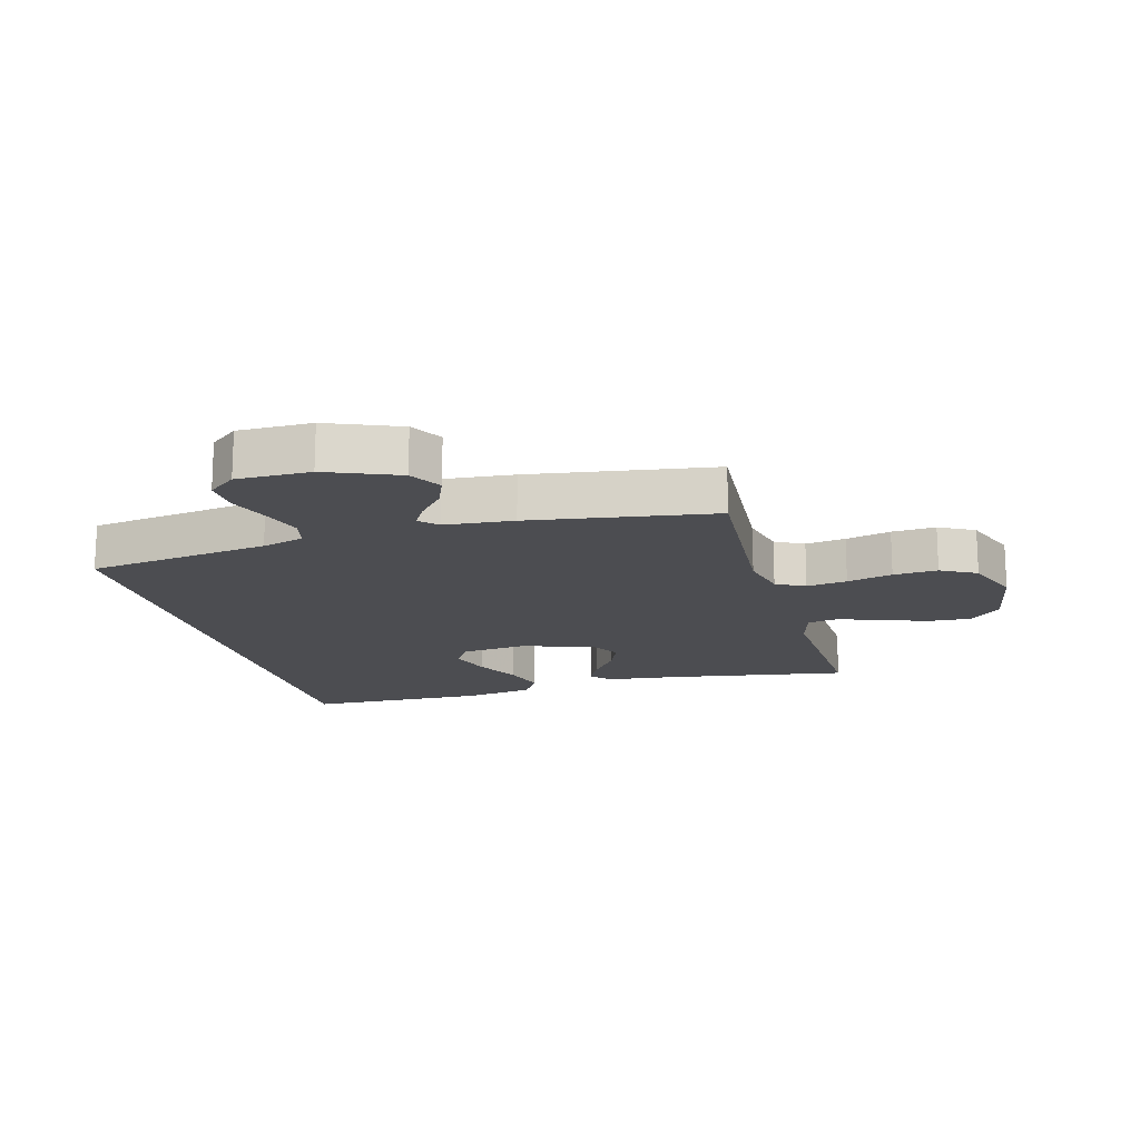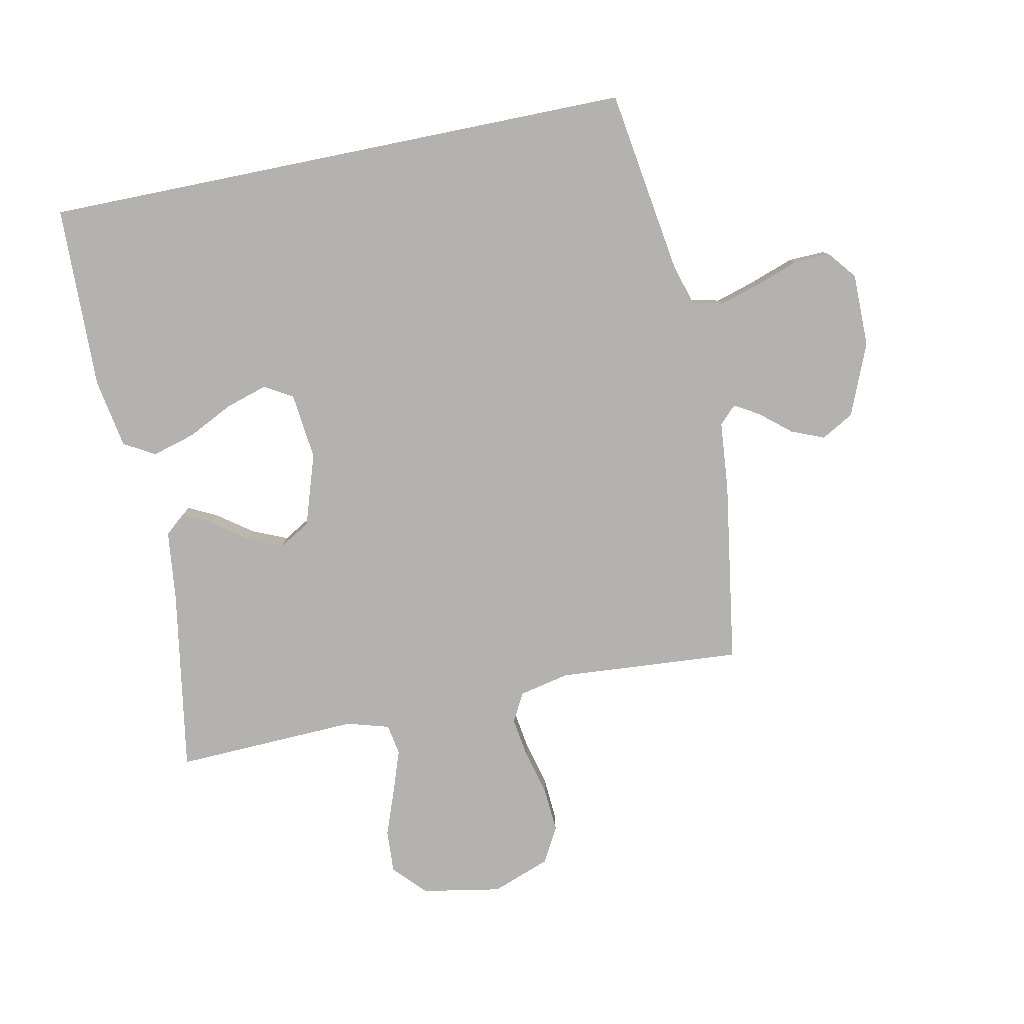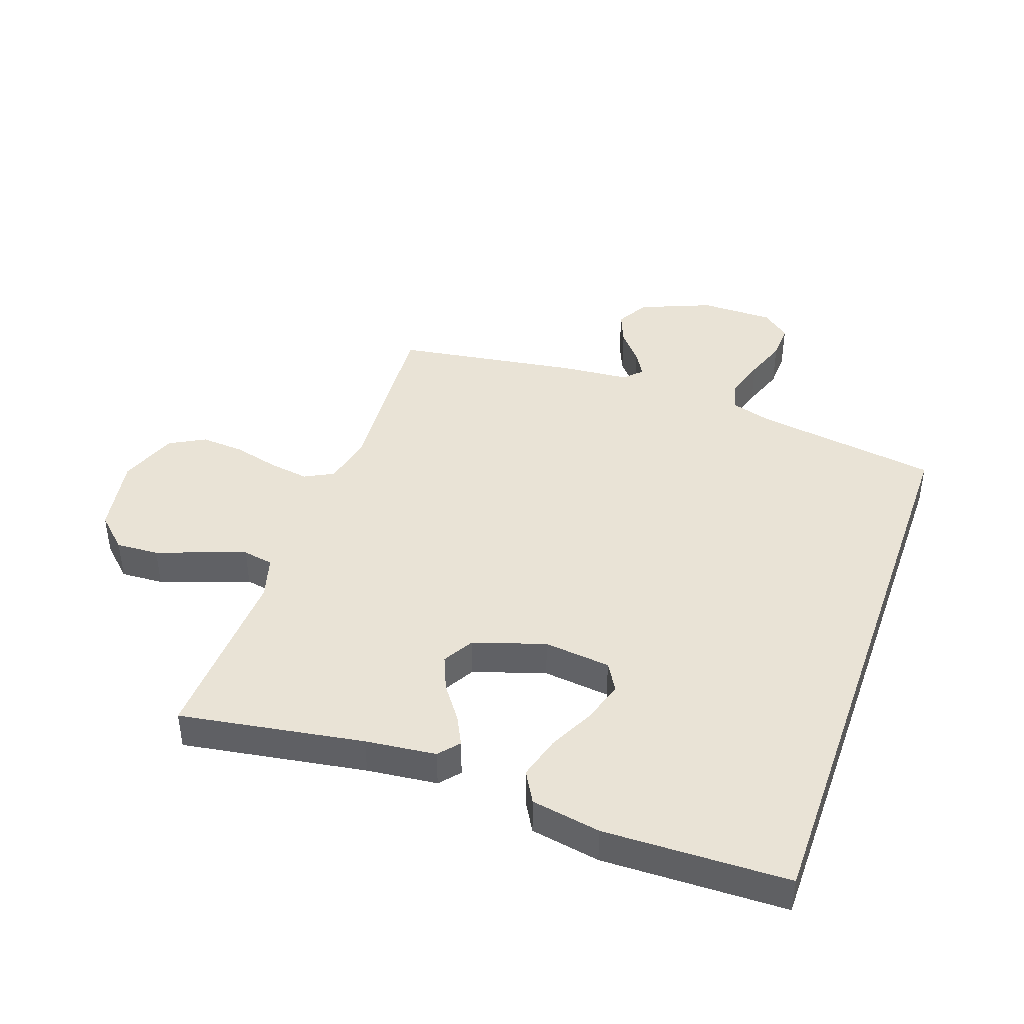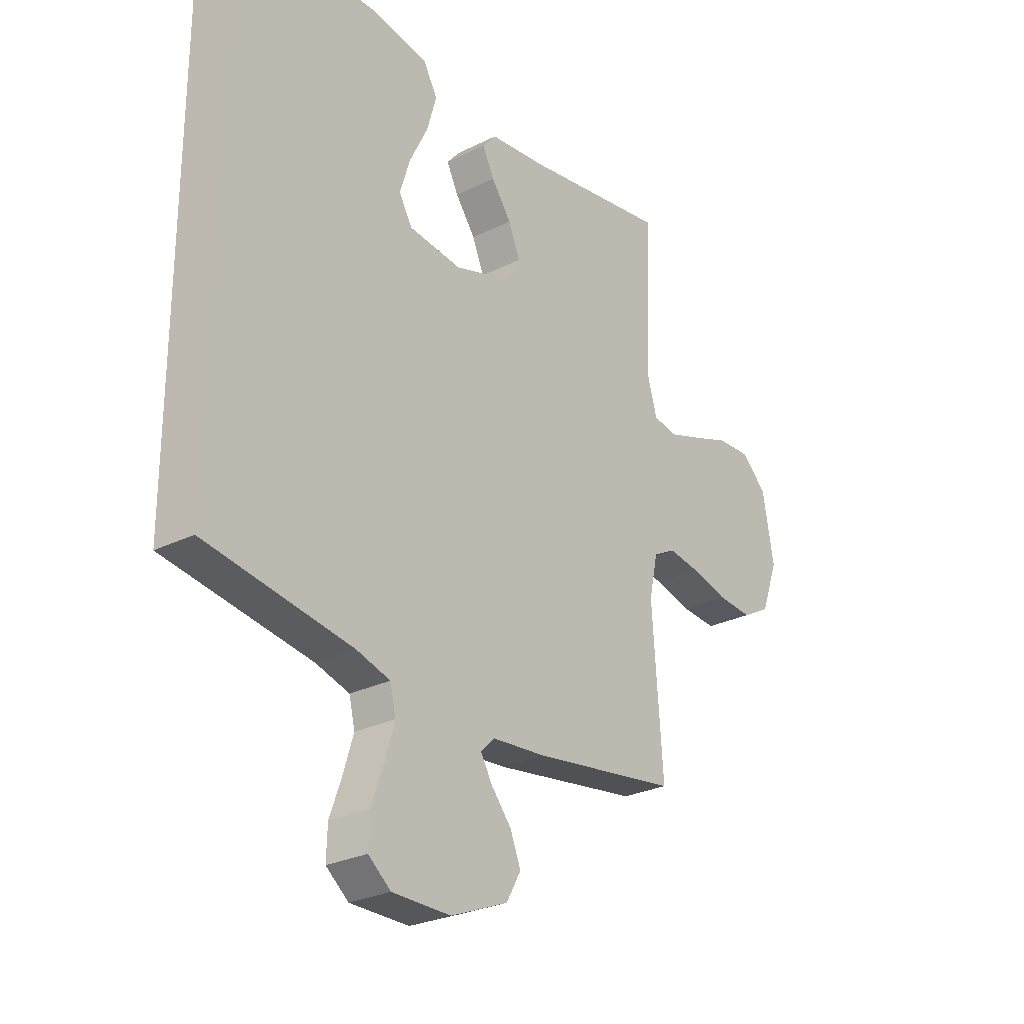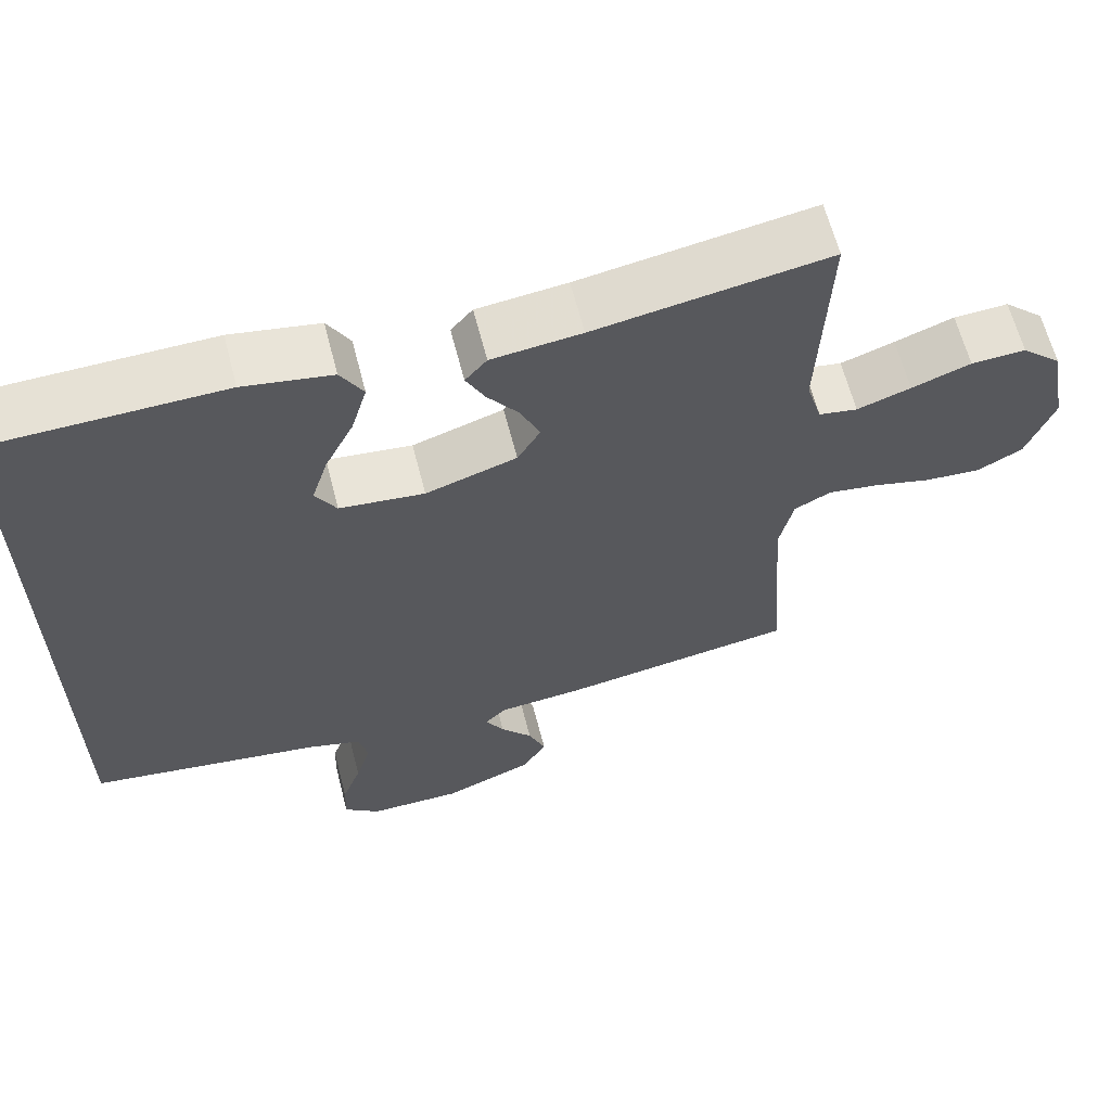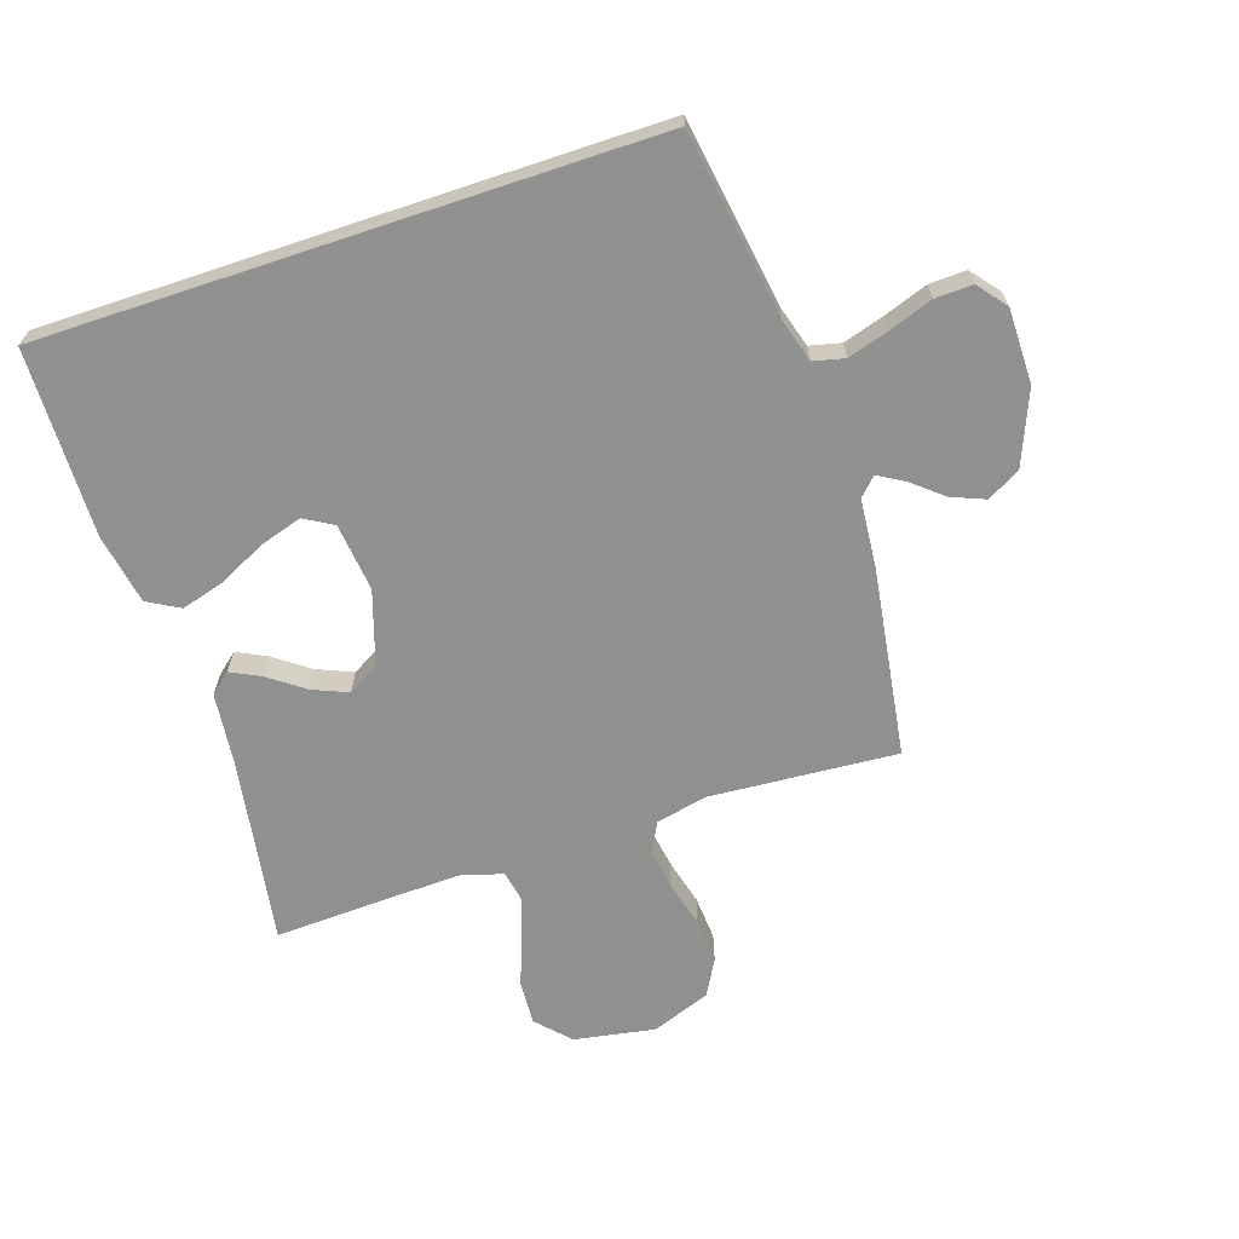
<metadata>
{"format":"obj","ext":"obj","renderer":"f3d","projection":"perspective","resolution":1024,"background":"white","views":[{"elev":-16.2,"azim":-164.6,"up":"+Y"},{"elev":-79.8,"azim":101.5,"up":"+Y"},{"elev":42.3,"azim":19.5,"up":"+Y"},{"elev":-27.2,"azim":127.5,"up":"+Z"},{"elev":63.1,"azim":165.6,"up":"+Z"},{"elev":-65.8,"azim":108.4,"up":"+Y"}]}
</metadata>
<code>
v 0.5 0.07 0.491
v 0.5 0.07 -0.481
v 0.2 0.07 -0.526
v 0.131 0.07 -0.546
v 0.119 0.07 -0.596
v 0.139 0.07 -0.662
v 0.164 0.07 -0.732
v 0.166 0.07 -0.792
v 0.12 0.07 -0.829
v 0 0.07 -0.829
v -0.117 0.07 -0.781
v -0.147 0.07 -0.728
v -0.125 0.07 -0.674
v -0.084 0.07 -0.625
v -0.06 0.07 -0.584
v -0.088 0.07 -0.556
v -0.2 0.07 -0.546
v -0.5 0.07 -0.5
v -0.478 0.07 -0.2
v -0.496 0.07 -0.118
v -0.543 0.07 -0.093
v -0.609 0.07 -0.103
v -0.683 0.07 -0.122
v -0.755 0.07 -0.127
v -0.813 0.07 -0.095
v -0.848 0.07 0
v -0.825 0.07 0.129
v -0.773 0.07 0.178
v -0.703 0.07 0.174
v -0.627 0.07 0.146
v -0.558 0.07 0.122
v -0.508 0.07 0.131
v -0.488 0.07 0.2
v -0.5 0.07 0.5
v -0.2 0.07 0.451
v -0.085 0.07 0.438
v -0.057 0.07 0.405
v -0.081 0.07 0.357
v -0.122 0.07 0.301
v -0.146 0.07 0.244
v -0.117 0.07 0.194
v 0 0.07 0.156
v 0.109 0.07 0.168
v 0.136 0.07 0.214
v 0.115 0.07 0.282
v 0.078 0.07 0.357
v 0.058 0.07 0.427
v 0.087 0.07 0.478
v 0.2 0.07 0.498
v 0.5 0 0.491
v 0.5 0 -0.481
v 0.2 0 -0.526
v 0.131 0 -0.546
v 0.119 0 -0.596
v 0.139 0 -0.662
v 0.164 0 -0.732
v 0.166 0 -0.792
v 0.12 0 -0.829
v 0 0 -0.829
v -0.117 0 -0.781
v -0.147 0 -0.728
v -0.125 0 -0.674
v -0.084 0 -0.625
v -0.06 0 -0.584
v -0.088 0 -0.556
v -0.2 0 -0.546
v -0.5 0 -0.5
v -0.478 0 -0.2
v -0.496 0 -0.118
v -0.543 0 -0.093
v -0.609 0 -0.103
v -0.683 0 -0.122
v -0.755 0 -0.127
v -0.813 0 -0.095
v -0.848 0 0
v -0.825 0 0.129
v -0.773 0 0.178
v -0.703 0 0.174
v -0.627 0 0.146
v -0.558 0 0.122
v -0.508 0 0.131
v -0.488 0 0.2
v -0.5 0 0.5
v -0.2 0 0.451
v -0.085 0 0.438
v -0.057 0 0.405
v -0.081 0 0.357
v -0.122 0 0.301
v -0.146 0 0.244
v -0.117 0 0.194
v 0 0 0.156
v 0.109 0 0.168
v 0.136 0 0.214
v 0.115 0 0.282
v 0.078 0 0.357
v 0.058 0 0.427
v 0.087 0 0.478
v 0.2 0 0.498
f 49 1 2
f 48 49 2
f 47 48 2
f 46 47 2
f 45 46 2
f 44 45 2
f 43 44 2 3
f 42 43 3 4
f 41 42 4 5
f 40 41 5
f 37 38 39
f 36 37 39
f 35 36 39
f 35 39 40
f 34 35 40
f 33 34 40
f 40 5 6
f 33 40 6
f 32 33 6
f 28 29 30
f 27 28 30
f 26 27 30
f 25 26 30
f 24 25 30
f 23 24 30
f 22 23 30
f 21 22 30 31
f 20 21 31 32
f 16 17 18 19
f 32 6 7
f 20 32 7
f 19 20 7
f 16 19 7
f 12 13 14
f 11 12 14
f 10 11 14
f 9 10 14
f 8 9 14
f 7 8 14
f 7 14 15
f 7 15 16
f 51 50 98
f 51 98 97
f 51 97 96
f 51 96 95
f 51 95 94
f 51 94 93
f 52 51 93 92
f 53 52 92 91
f 54 53 91 90
f 54 90 89
f 88 87 86
f 88 86 85
f 88 85 84
f 89 88 84
f 89 84 83
f 89 83 82
f 55 54 89
f 55 89 82
f 55 82 81
f 79 78 77
f 79 77 76
f 79 76 75
f 79 75 74
f 79 74 73
f 79 73 72
f 79 72 71
f 80 79 71 70
f 81 80 70 69
f 68 67 66 65
f 56 55 81
f 56 81 69
f 56 69 68
f 56 68 65
f 63 62 61
f 63 61 60
f 63 60 59
f 63 59 58
f 63 58 57
f 63 57 56
f 64 63 56
f 65 64 56
f 1 50 51 2
f 2 51 52 3
f 3 52 53 4
f 4 53 54 5
f 5 54 55 6
f 6 55 56 7
f 7 56 57 8
f 8 57 58 9
f 9 58 59 10
f 10 59 60 11
f 11 60 61 12
f 12 61 62 13
f 13 62 63 14
f 14 63 64 15
f 15 64 65 16
f 16 65 66 17
f 17 66 67 18
f 18 67 68 19
f 19 68 69 20
f 20 69 70 21
f 21 70 71 22
f 22 71 72 23
f 23 72 73 24
f 24 73 74 25
f 25 74 75 26
f 26 75 76 27
f 27 76 77 28
f 28 77 78 29
f 29 78 79 30
f 30 79 80 31
f 31 80 81 32
f 32 81 82 33
f 33 82 83 34
f 34 83 84 35
f 35 84 85 36
f 36 85 86 37
f 37 86 87 38
f 38 87 88 39
f 39 88 89 40
f 40 89 90 41
f 41 90 91 42
f 42 91 92 43
f 43 92 93 44
f 44 93 94 45
f 45 94 95 46
f 46 95 96 47
f 47 96 97 48
f 48 97 98 49
f 49 98 50 1

</code>
